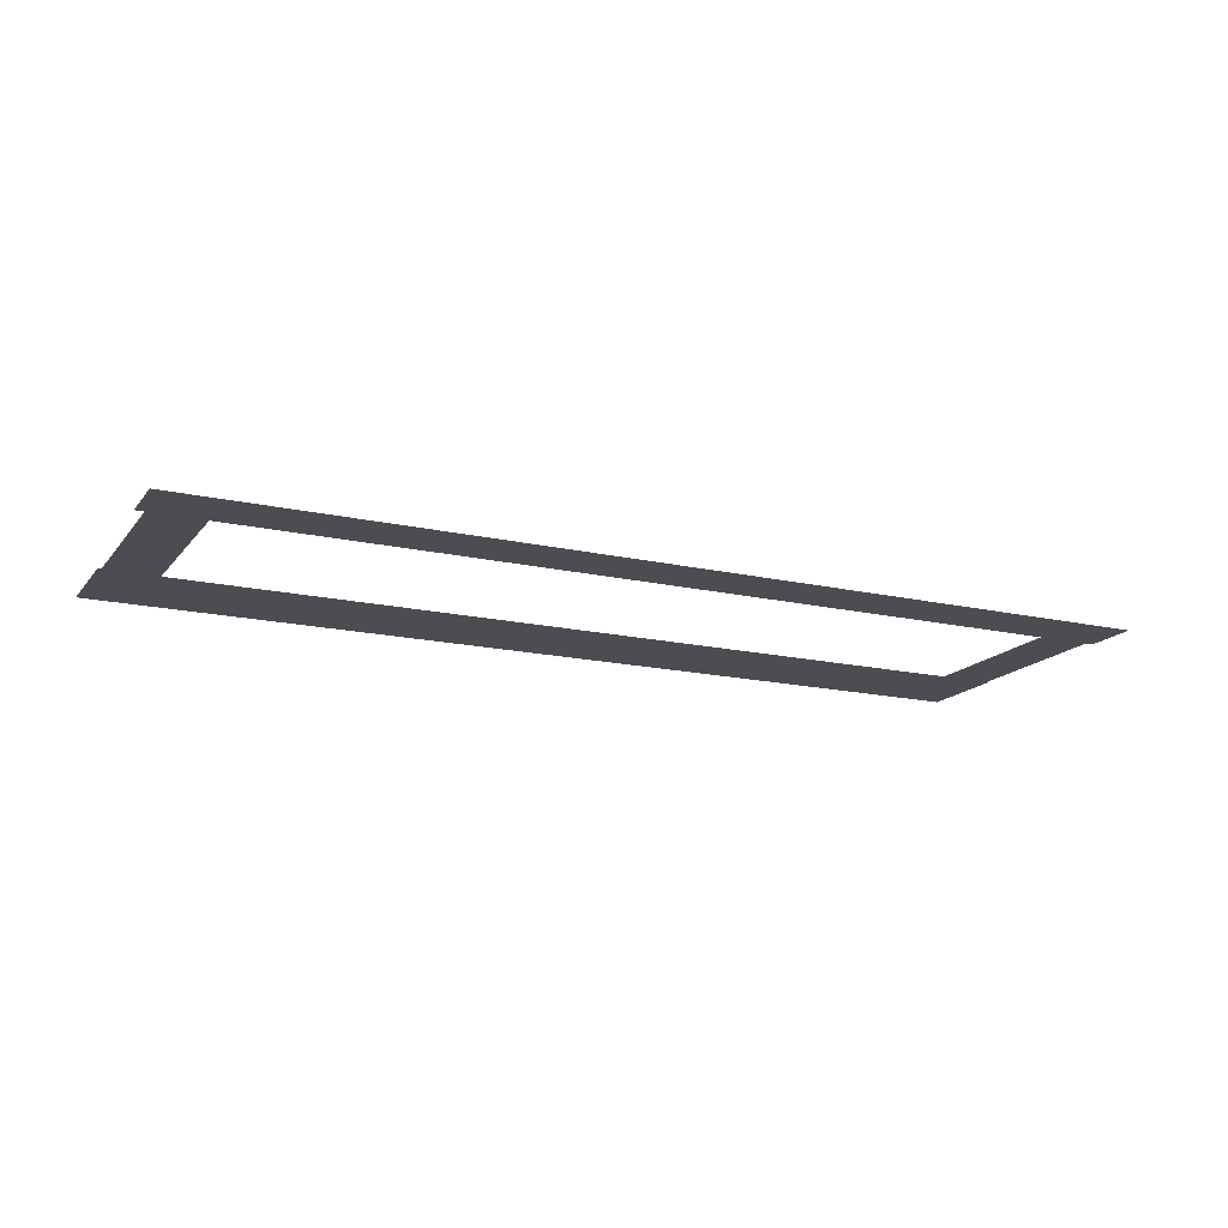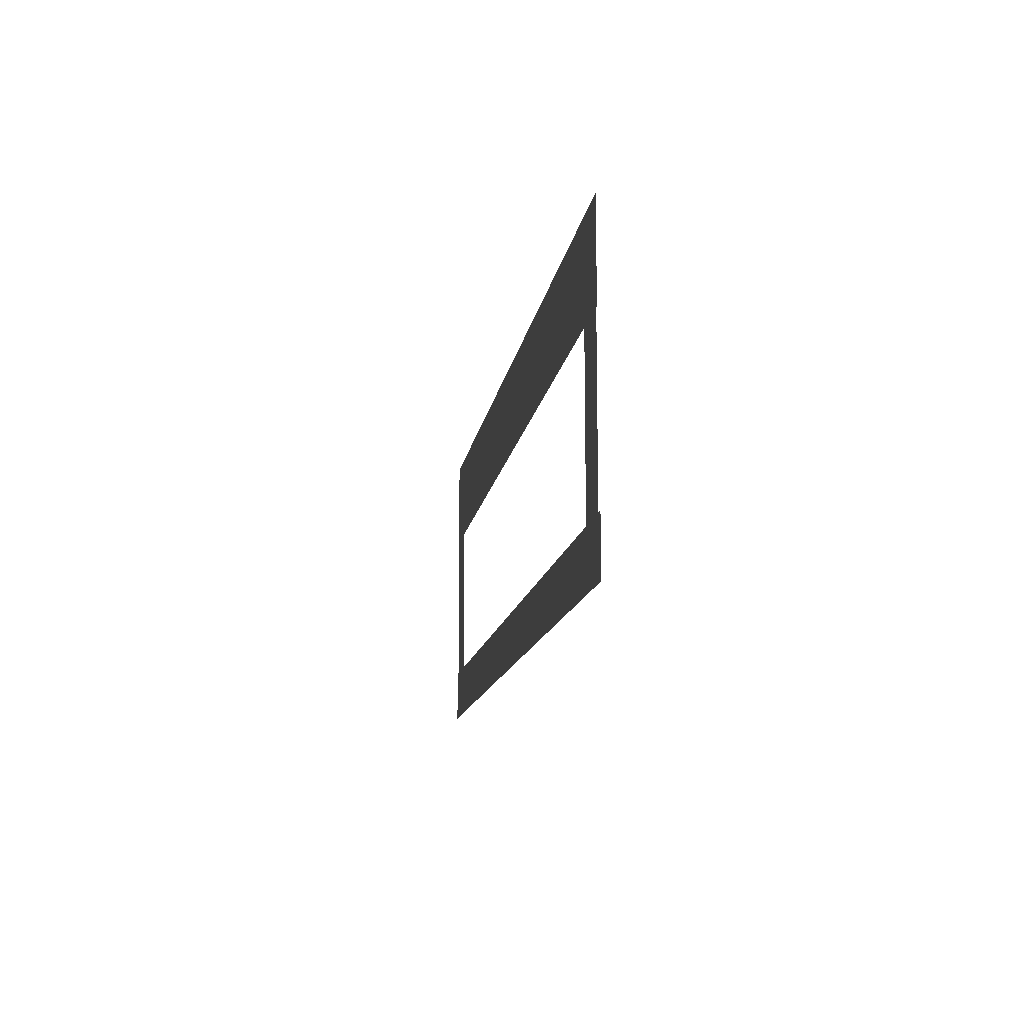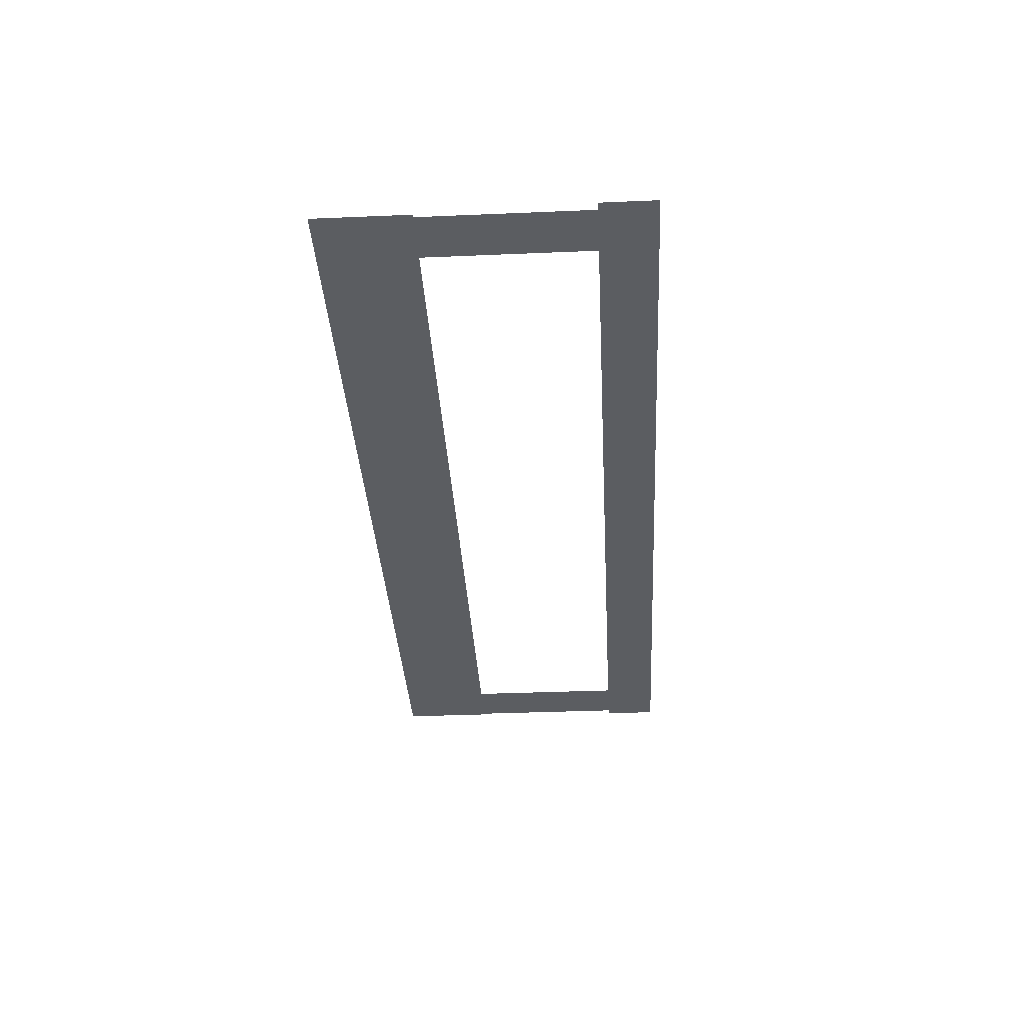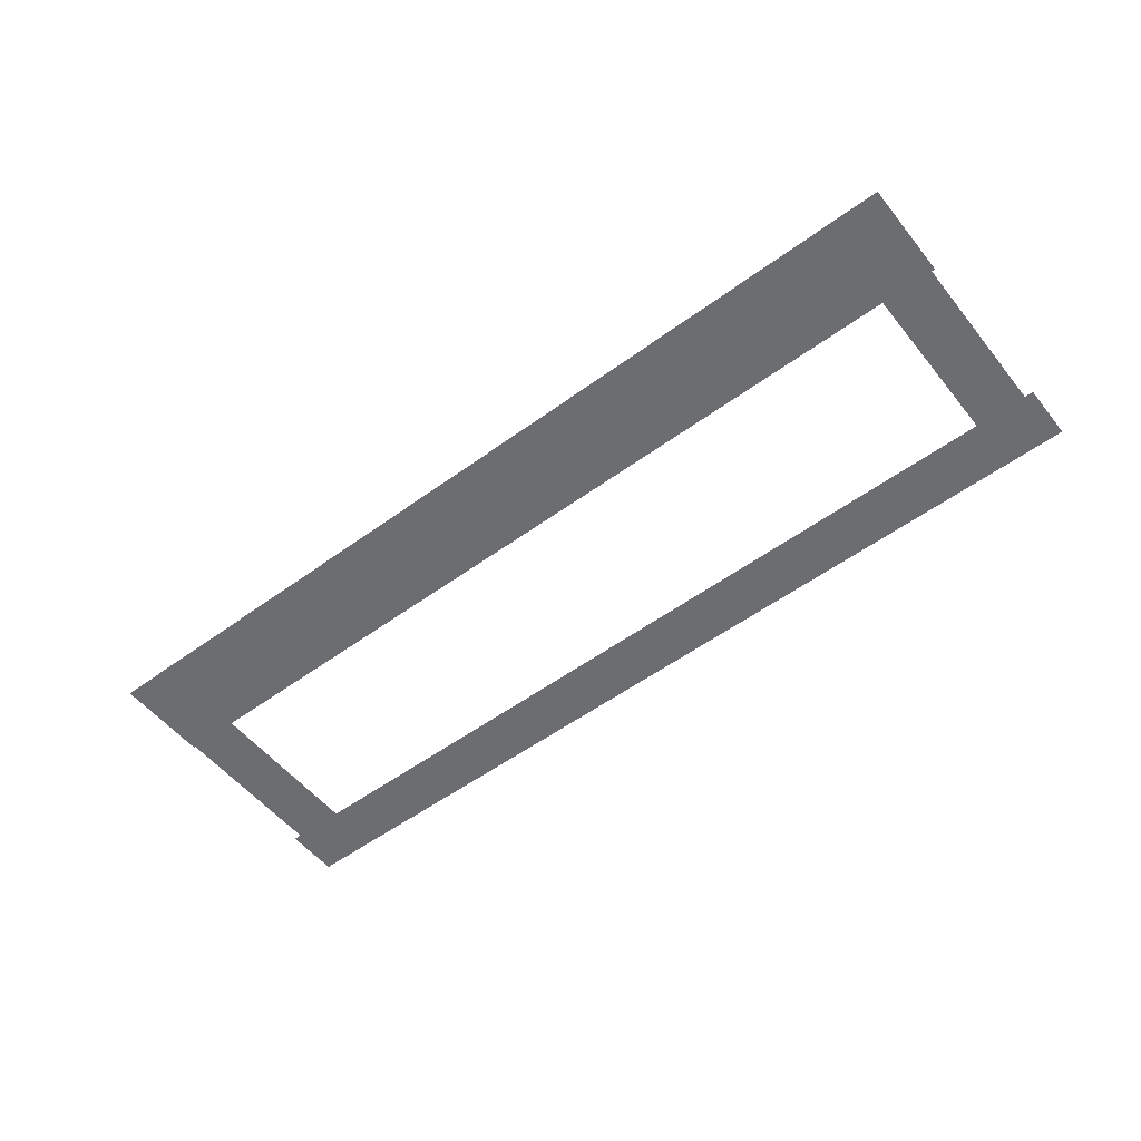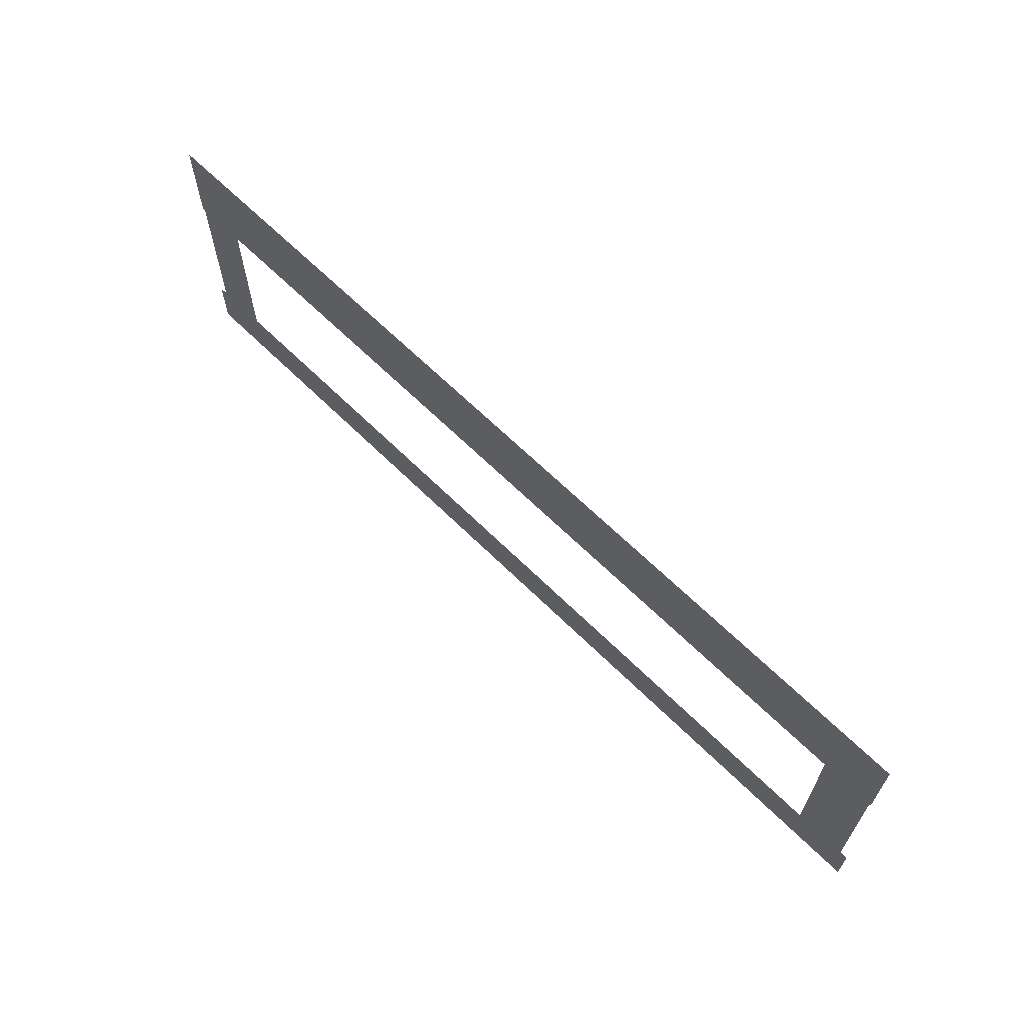
<metadata>
{"format":"obj","ext":"obj","renderer":"f3d","projection":"perspective","resolution":1024,"background":"white","views":[{"elev":-16.4,"azim":-25.1,"up":"+Z"},{"elev":-12.7,"azim":-98.3,"up":"+Y"},{"elev":-35.5,"azim":-86.8,"up":"+Z"},{"elev":-54.0,"azim":-142.1,"up":"+Z"},{"elev":64.7,"azim":44.9,"up":"+Y"}]}
</metadata>
<code>
v -8.725 -20.51 0.002
v -8.725 -23.22 0.002
v -8.201 -23.22 0.002
v -8.201 -20.51 0.002
v -7.678 -23.22 0.002
v -7.678 -20.51 0.002
v -8.725 -17.79 0.002
v -8.725 -20.51 0.002
v -8.201 -20.51 0.002
v -8.201 -17.79 0.002
v -7.678 -20.51 0.002
v -7.678 -17.79 0.002
v -8.725 -17.79 0.002
v -8.201 -17.79 0.002
v -7.678 -17.79 0.002
v 9.835 -20.51 0.002
v 9.835 -17.79 0.002
v 9.296 -17.79 0.002
v 9.296 -20.51 0.002
v 8.757 -17.79 0.002
v 8.757 -20.51 0.002
v 9.835 -23.22 0.002
v 9.835 -20.51 0.002
v 9.296 -20.51 0.002
v 9.296 -23.22 0.002
v 8.757 -20.51 0.002
v 8.757 -23.22 0.002
v 9.835 -23.22 0.002
v 9.296 -23.22 0.002
v 8.757 -23.22 0.002
v 5.873 -23.78 0.001
v 9.424 -23.78 0.001
v 9.424 -23.22 0.001
v 5.873 -23.22 0.001
v 9.424 -22.67 0.001
v 5.873 -22.67 0.001
v 2.323 -23.78 0.001
v 5.873 -23.78 0.001
v 5.873 -23.22 0.001
v 2.323 -23.22 0.001
v 5.873 -22.67 0.001
v 2.323 -22.67 0.001
v -1.228 -23.78 0.001
v 2.323 -23.78 0.001
v 2.323 -23.22 0.001
v -1.228 -23.22 0.001
v 2.323 -22.67 0.001
v -1.228 -22.67 0.001
v -4.779 -23.78 0.001
v -1.228 -23.78 0.001
v -1.228 -23.22 0.001
v -4.779 -23.22 0.001
v -1.228 -22.67 0.001
v -4.779 -22.67 0.001
v -8.201 -23.78 0.001
v -4.779 -23.78 0.001
v -4.779 -23.22 0.001
v -8.201 -23.22 0.001
v -4.779 -22.67 0.001
v -8.201 -22.67 0.001
v -8.329 -23.78 0.001
v -8.329 -23.22 0.001
v -8.329 -22.67 0.001
v 9.424 -23.78 0.001
v 9.996 -23.78 0.001
v 9.996 -23.22 0.001
v 9.424 -23.22 0.001
v 9.996 -22.67 0.001
v 9.424 -22.67 0.001
v -8.901 -23.78 0.001
v -8.329 -23.78 0.001
v -8.329 -23.22 0.001
v -8.901 -23.22 0.001
v -8.329 -22.67 0.001
v -8.901 -22.67 0.001
v -4.409 -17.4 0
v -7.718 -17.4 0
v -7.718 -18.36 0
v -4.409 -18.36 0
v -7.718 -19.32 0
v -4.409 -19.32 0
v -1.1 -17.4 0
v -4.409 -17.4 0
v -4.409 -18.36 0
v -1.1 -18.36 0
v -4.409 -19.32 0
v -1.1 -19.32 0
v 2.209 -17.4 0
v -1.1 -17.4 0
v -1.1 -18.36 0
v 2.209 -18.36 0
v -1.1 -19.32 0
v 2.209 -19.32 0
v 5.518 -17.4 0
v 2.209 -17.4 0
v 2.209 -18.36 0
v 5.518 -18.36 0
v 2.209 -19.32 0
v 5.518 -19.32 0
v 8.826 -17.4 0
v 5.518 -17.4 0
v 5.518 -18.36 0
v 8.826 -18.36 0
v 5.518 -19.32 0
v 8.826 -19.32 0
v -7.718 -17.4 0
v -8.792 -17.4 0
v -8.792 -18.36 0
v -7.718 -18.36 0
v -8.792 -19.32 0
v -7.718 -19.32 0
v 9.296 -17.4 0
v 8.826 -17.4 0
v 8.826 -18.36 0
v 9.296 -18.36 0
v 8.826 -19.32 0
v 9.296 -19.32 0
v 9.869 -17.4 0
v 9.869 -18.36 0
v 9.869 -19.32 0
g Terrain_1652_3
f 1 3 2
f 4 3 1
f 4 5 3
f 6 5 4
f 7 9 8
f 10 9 7
f 10 11 9
f 12 11 10
f 13 10 7
f 14 10 13
f 14 12 10
f 15 12 14
f 16 18 17
f 19 18 16
f 19 20 18
f 21 20 19
f 22 24 23
f 25 24 22
f 25 26 24
f 27 26 25
f 28 25 22
f 29 25 28
f 29 27 25
f 30 27 29
f 31 33 32
f 34 33 31
f 34 35 33
f 36 35 34
f 37 39 38
f 40 39 37
f 40 41 39
f 42 41 40
f 43 45 44
f 46 45 43
f 46 47 45
f 48 47 46
f 49 51 50
f 52 51 49
f 52 53 51
f 54 53 52
f 55 57 56
f 58 57 55
f 58 59 57
f 60 59 58
f 61 58 55
f 62 58 61
f 62 60 58
f 63 60 62
f 64 66 65
f 67 66 64
f 67 68 66
f 69 68 67
f 70 72 71
f 73 72 70
f 73 74 72
f 75 74 73
f 76 78 77
f 79 78 76
f 79 80 78
f 81 80 79
f 82 84 83
f 85 84 82
f 85 86 84
f 87 86 85
f 88 90 89
f 91 90 88
f 91 92 90
f 93 92 91
f 94 96 95
f 97 96 94
f 97 98 96
f 99 98 97
f 100 102 101
f 103 102 100
f 103 104 102
f 105 104 103
f 106 108 107
f 109 108 106
f 109 110 108
f 111 110 109
f 112 114 113
f 115 114 112
f 115 116 114
f 117 116 115
f 118 115 112
f 119 115 118
f 119 117 115
f 120 117 119

</code>
